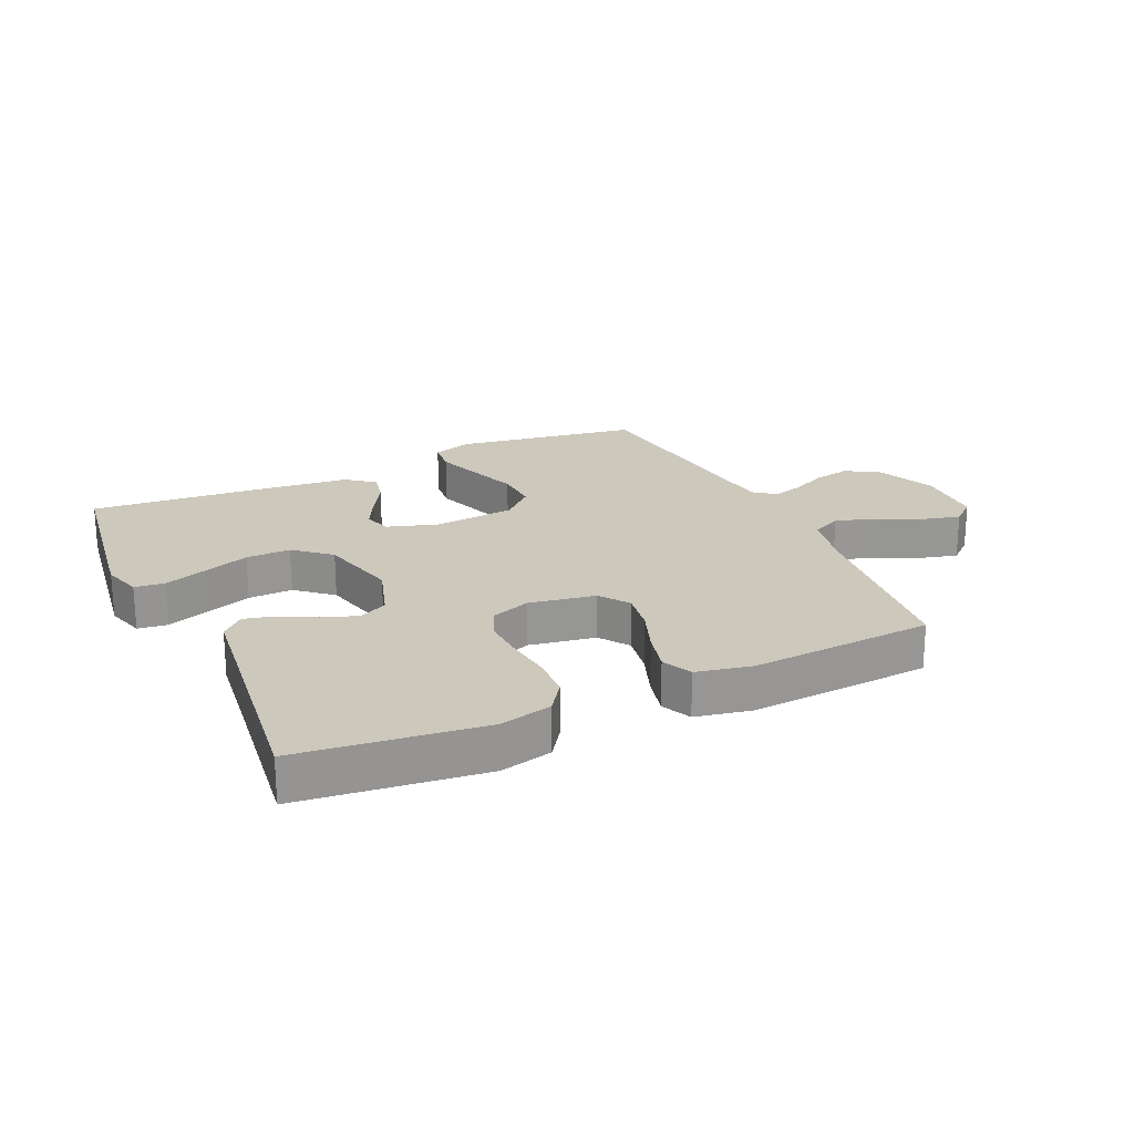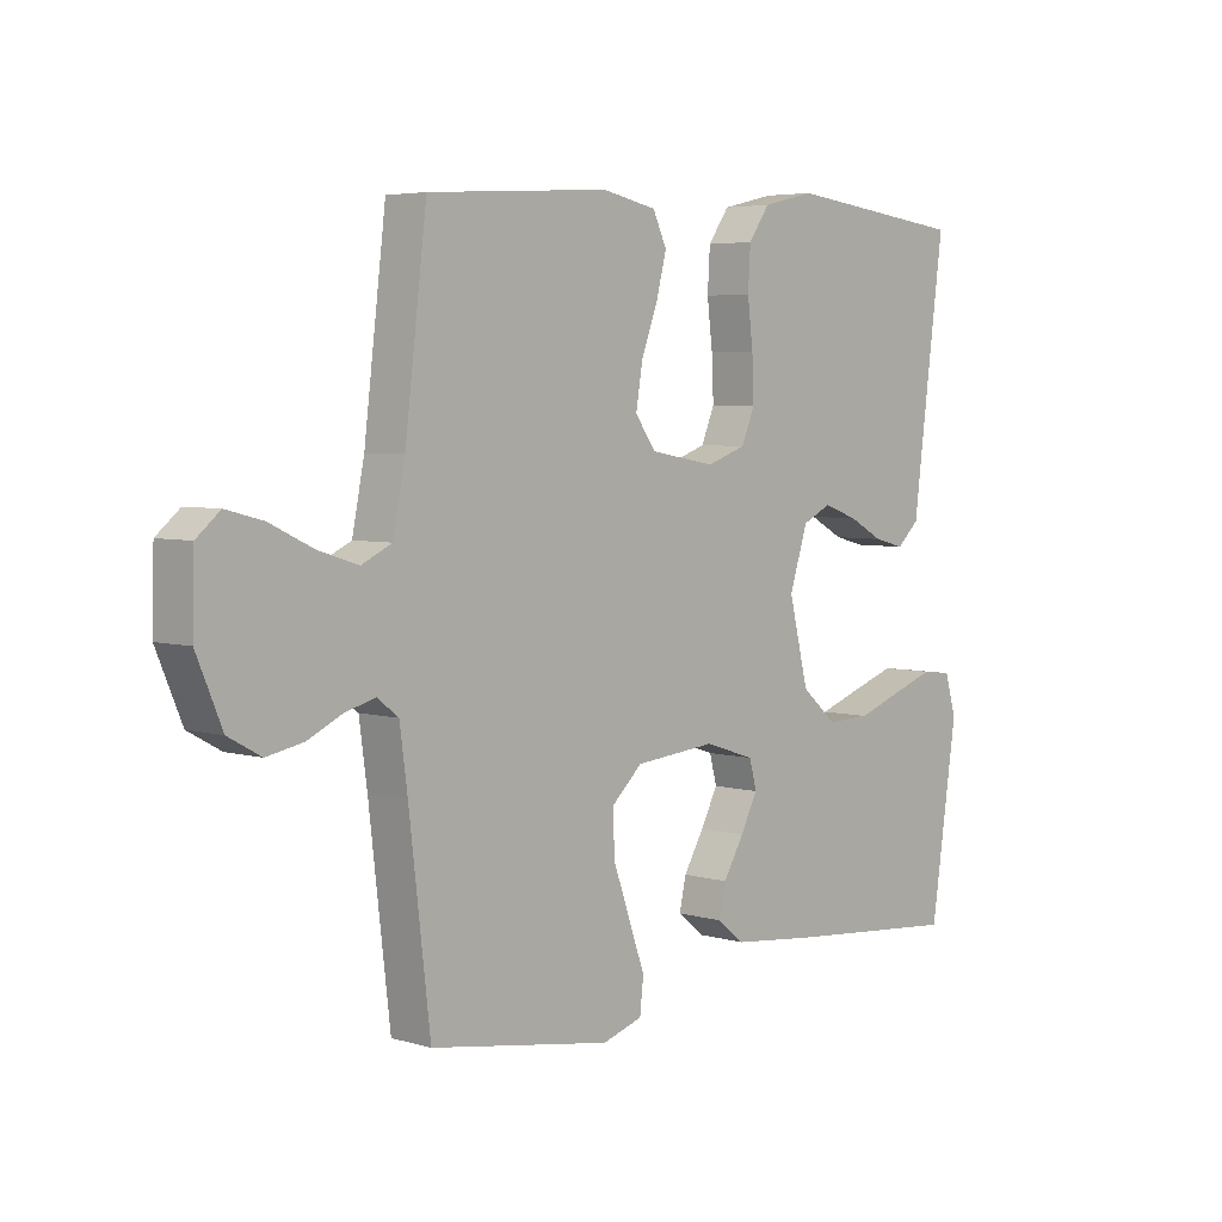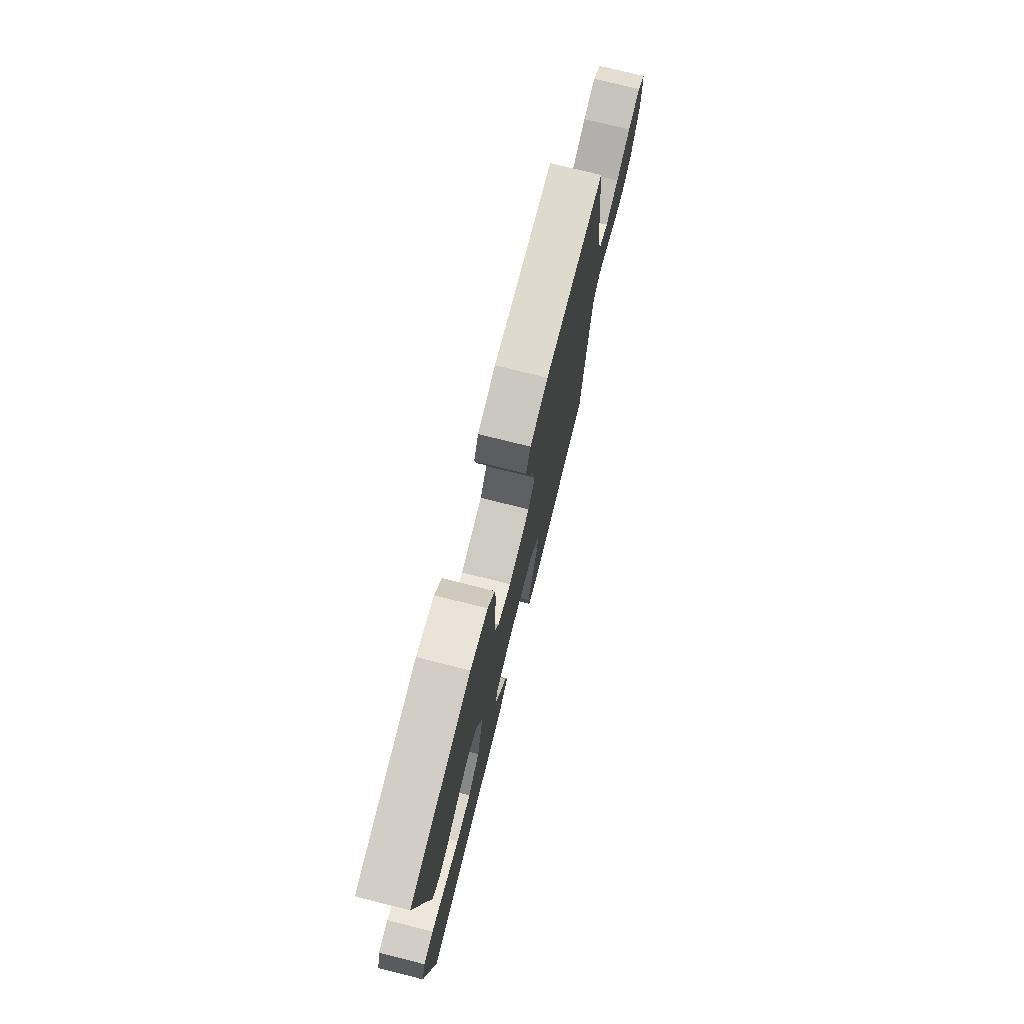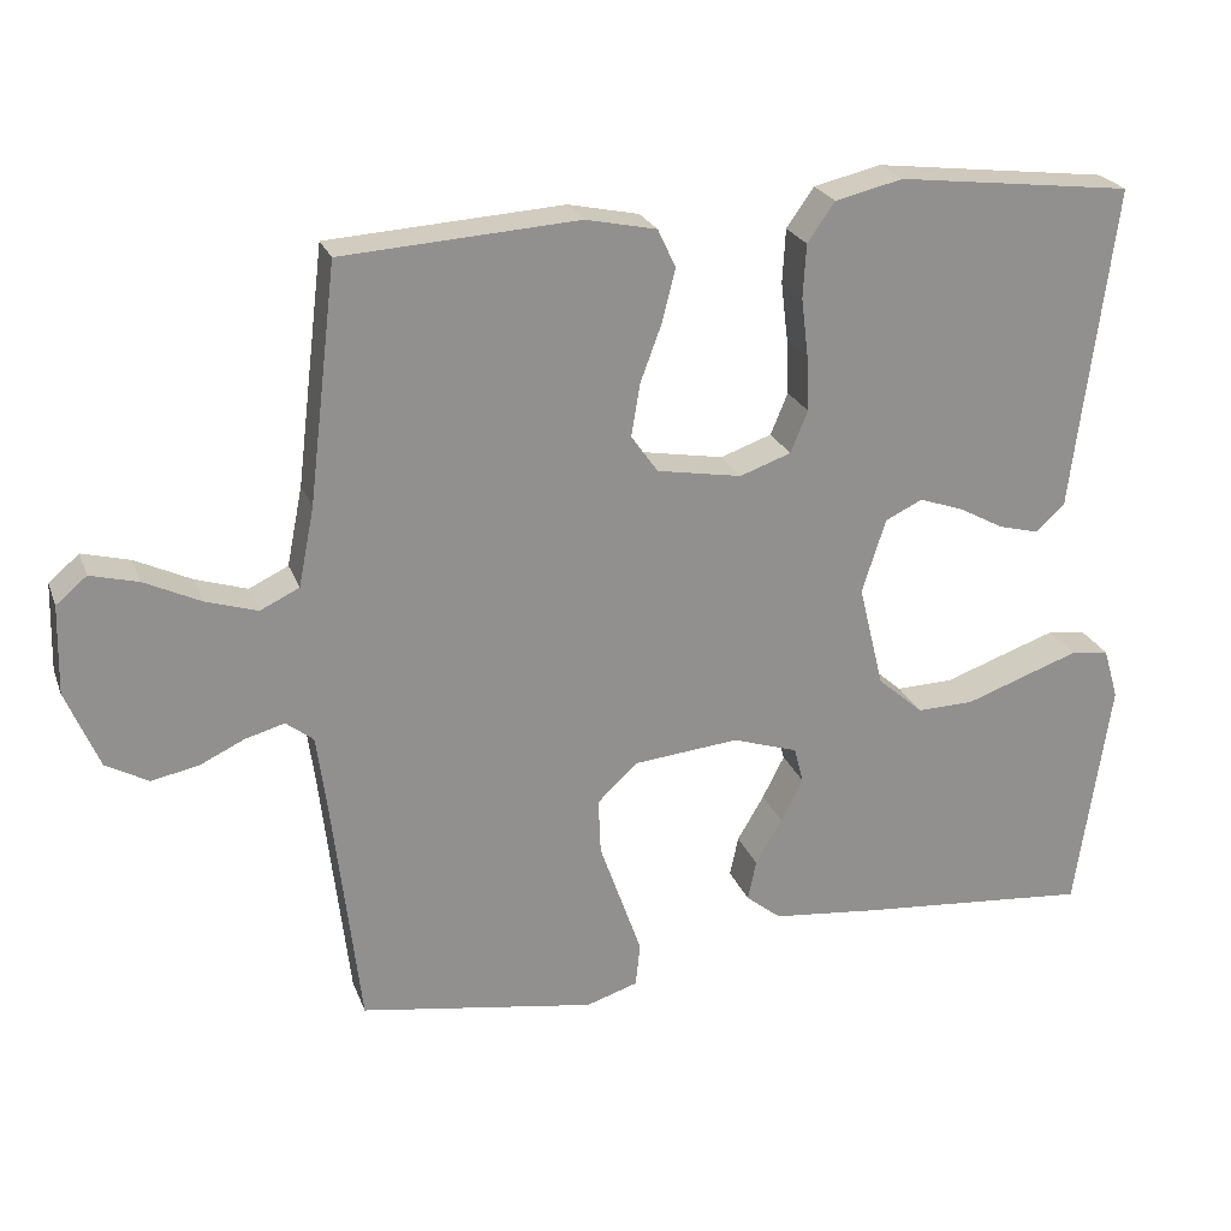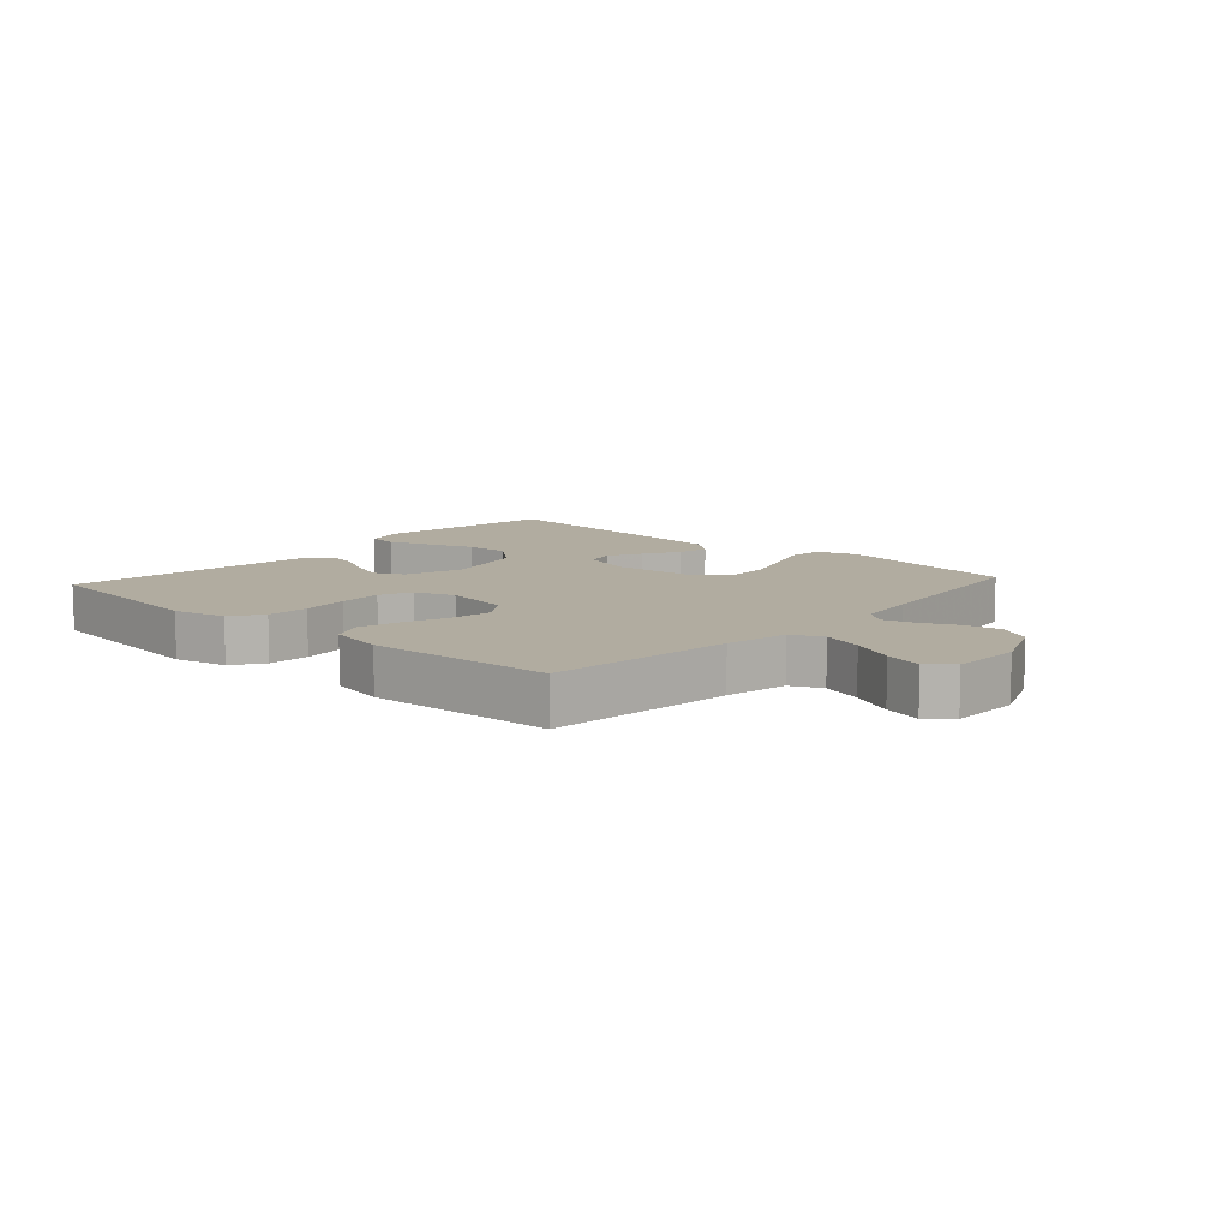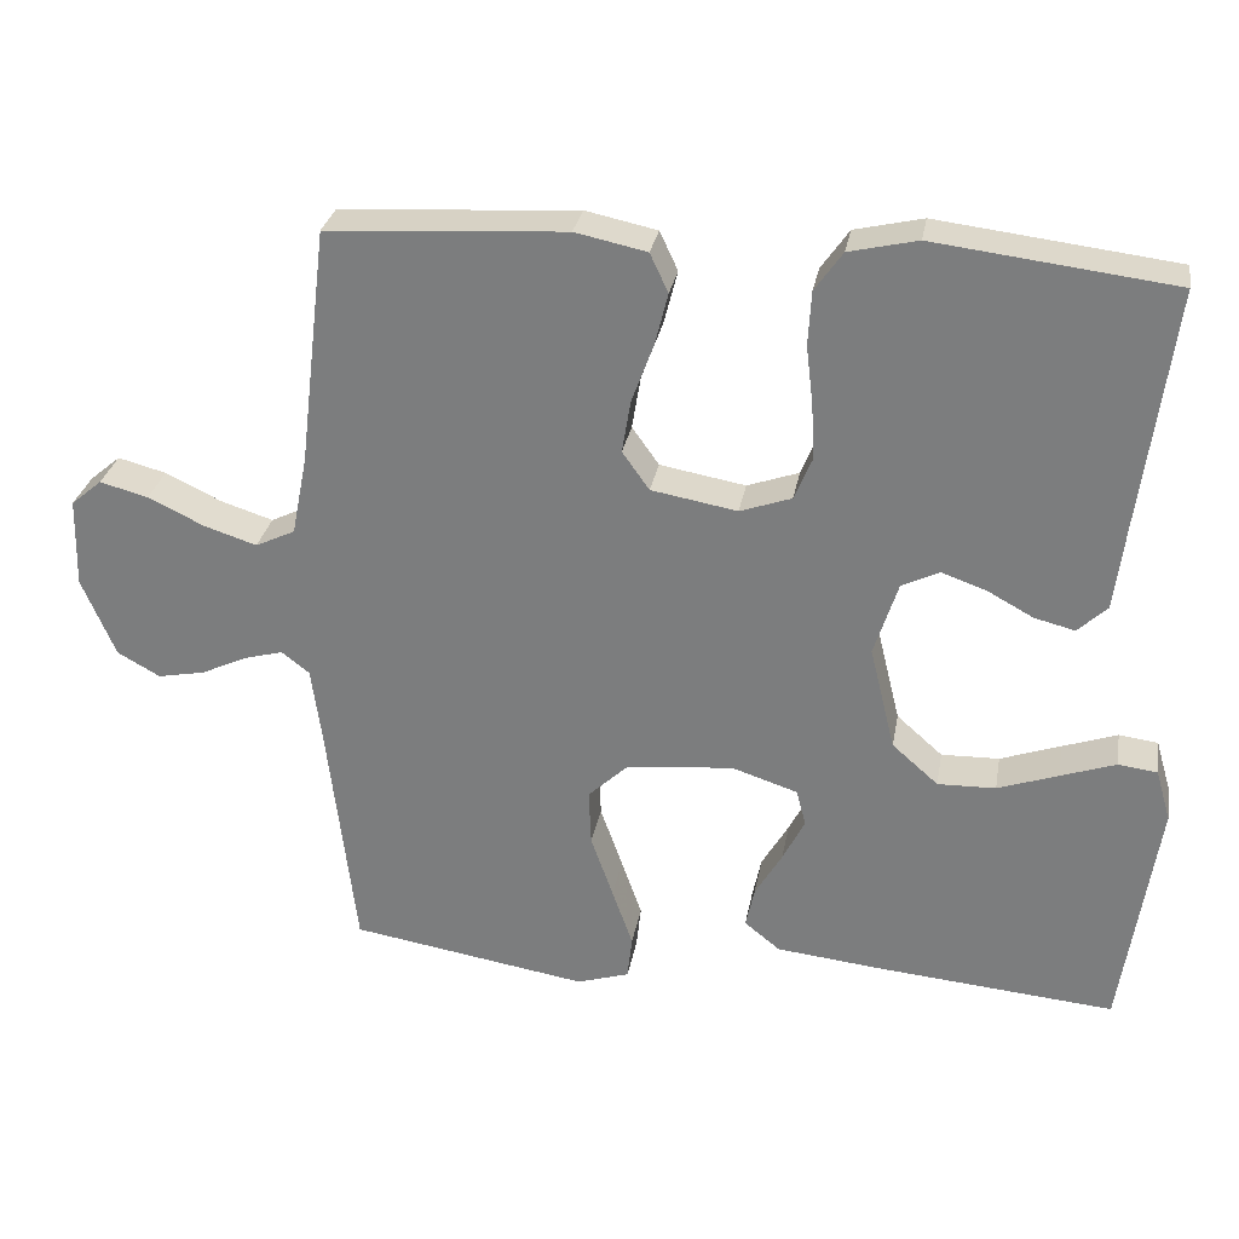
<metadata>
{"format":"obj","ext":"obj","renderer":"f3d","projection":"perspective","resolution":1024,"background":"white","views":[{"elev":22.2,"azim":-24.9,"up":"+Y"},{"elev":4.7,"azim":132.9,"up":"+Z"},{"elev":75.0,"azim":-75.9,"up":"+Z"},{"elev":23.8,"azim":162.5,"up":"+Z"},{"elev":10.1,"azim":42.1,"up":"+Y"},{"elev":29.3,"azim":-169.9,"up":"+Z"}]}
</metadata>
<code>
v 0.5 0.07 -0.5
v 0.2 0.07 -0.548
v 0.134 0.07 -0.527
v 0.128 0.07 -0.472
v 0.154 0.07 -0.398
v 0.182 0.07 -0.319
v 0.185 0.07 -0.248
v 0.134 0.07 -0.2
v 0 0.07 -0.187
v -0.083 0.07 -0.214
v -0.095 0.07 -0.26
v -0.067 0.07 -0.315
v -0.033 0.07 -0.373
v -0.022 0.07 -0.424
v -0.067 0.07 -0.46
v -0.2 0.07 -0.474
v -0.5 0.07 -0.5
v -0.544 0.07 -0.2
v -0.525 0.07 -0.135
v -0.476 0.07 -0.129
v -0.407 0.07 -0.153
v -0.331 0.07 -0.18
v -0.258 0.07 -0.182
v -0.2 0.07 -0.131
v -0.168 0.07 0
v -0.198 0.07 0.094
v -0.245 0.07 0.117
v -0.302 0.07 0.097
v -0.359 0.07 0.066
v -0.41 0.07 0.053
v -0.447 0.07 0.088
v -0.461 0.07 0.2
v -0.5 0.07 0.5
v -0.2 0.07 0.536
v -0.114 0.07 0.516
v -0.079 0.07 0.466
v -0.075 0.07 0.398
v -0.084 0.07 0.323
v -0.087 0.07 0.253
v -0.065 0.07 0.2
v 0 0.07 0.177
v 0.108 0.07 0.196
v 0.142 0.07 0.244
v 0.131 0.07 0.311
v 0.104 0.07 0.384
v 0.087 0.07 0.451
v 0.11 0.07 0.5
v 0.2 0.07 0.519
v 0.5 0.07 0.5
v 0.536 0.07 0.2
v 0.556 0.07 0.099
v 0.606 0.07 0.075
v 0.672 0.07 0.096
v 0.743 0.07 0.13
v 0.804 0.07 0.146
v 0.843 0.07 0.113
v 0.846 0.07 0
v 0.804 0.07 -0.1
v 0.75 0.07 -0.13
v 0.69 0.07 -0.118
v 0.633 0.07 -0.091
v 0.583 0.07 -0.077
v 0.548 0.07 -0.104
v 0.535 0.07 -0.2
v 0.5 0 -0.5
v 0.2 0 -0.548
v 0.134 0 -0.527
v 0.128 0 -0.472
v 0.154 0 -0.398
v 0.182 0 -0.319
v 0.185 0 -0.248
v 0.134 0 -0.2
v 0 0 -0.187
v -0.083 0 -0.214
v -0.095 0 -0.26
v -0.067 0 -0.315
v -0.033 0 -0.373
v -0.022 0 -0.424
v -0.067 0 -0.46
v -0.2 0 -0.474
v -0.5 0 -0.5
v -0.544 0 -0.2
v -0.525 0 -0.135
v -0.476 0 -0.129
v -0.407 0 -0.153
v -0.331 0 -0.18
v -0.258 0 -0.182
v -0.2 0 -0.131
v -0.168 0 0
v -0.198 0 0.094
v -0.245 0 0.117
v -0.302 0 0.097
v -0.359 0 0.066
v -0.41 0 0.053
v -0.447 0 0.088
v -0.461 0 0.2
v -0.5 0 0.5
v -0.2 0 0.536
v -0.114 0 0.516
v -0.079 0 0.466
v -0.075 0 0.398
v -0.084 0 0.323
v -0.087 0 0.253
v -0.065 0 0.2
v 0 0 0.177
v 0.108 0 0.196
v 0.142 0 0.244
v 0.131 0 0.311
v 0.104 0 0.384
v 0.087 0 0.451
v 0.11 0 0.5
v 0.2 0 0.519
v 0.5 0 0.5
v 0.536 0 0.2
v 0.556 0 0.099
v 0.606 0 0.075
v 0.672 0 0.096
v 0.743 0 0.13
v 0.804 0 0.146
v 0.843 0 0.113
v 0.846 0 0
v 0.804 0 -0.1
v 0.75 0 -0.13
v 0.69 0 -0.118
v 0.633 0 -0.091
v 0.583 0 -0.077
v 0.548 0 -0.104
v 0.535 0 -0.2
f 59 60 61
f 58 59 61
f 57 58 61
f 56 57 61
f 55 56 61
f 54 55 61
f 53 54 61
f 52 53 61 62
f 51 52 62 63
f 48 49 50
f 47 48 50
f 46 47 50
f 45 46 50
f 44 45 50
f 51 63 64
f 50 51 64
f 44 50 64
f 43 44 64
f 36 37 38
f 35 36 38
f 34 35 38
f 33 34 38
f 32 33 38
f 32 38 39
f 31 32 39
f 30 31 39
f 29 30 39
f 28 29 39
f 27 28 39 40
f 20 21 22
f 19 20 22
f 18 19 22
f 17 18 22
f 16 17 22
f 15 16 22
f 14 15 22
f 13 14 22
f 12 13 22
f 11 12 22 23
f 10 11 23 24
f 4 5 6
f 3 4 6
f 2 3 6
f 1 2 6
f 64 1 6
f 64 6 7
f 64 7 8
f 43 64 8
f 42 43 8
f 41 42 8 9
f 26 27 40 41
f 41 9 10
f 26 41 10
f 25 26 10
f 10 24 25
f 125 124 123
f 125 123 122
f 125 122 121
f 125 121 120
f 125 120 119
f 125 119 118
f 125 118 117
f 126 125 117 116
f 127 126 116 115
f 114 113 112
f 114 112 111
f 114 111 110
f 114 110 109
f 114 109 108
f 128 127 115
f 128 115 114
f 128 114 108
f 128 108 107
f 102 101 100
f 102 100 99
f 102 99 98
f 102 98 97
f 102 97 96
f 103 102 96
f 103 96 95
f 103 95 94
f 103 94 93
f 103 93 92
f 104 103 92 91
f 86 85 84
f 86 84 83
f 86 83 82
f 86 82 81
f 86 81 80
f 86 80 79
f 86 79 78
f 86 78 77
f 86 77 76
f 87 86 76 75
f 88 87 75 74
f 70 69 68
f 70 68 67
f 70 67 66
f 70 66 65
f 70 65 128
f 71 70 128
f 72 71 128
f 72 128 107
f 72 107 106
f 73 72 106 105
f 105 104 91 90
f 74 73 105
f 74 105 90
f 74 90 89
f 89 88 74
f 1 65 66 2
f 2 66 67 3
f 3 67 68 4
f 4 68 69 5
f 5 69 70 6
f 6 70 71 7
f 7 71 72 8
f 8 72 73 9
f 9 73 74 10
f 10 74 75 11
f 11 75 76 12
f 12 76 77 13
f 13 77 78 14
f 14 78 79 15
f 15 79 80 16
f 16 80 81 17
f 17 81 82 18
f 18 82 83 19
f 19 83 84 20
f 20 84 85 21
f 21 85 86 22
f 22 86 87 23
f 23 87 88 24
f 24 88 89 25
f 25 89 90 26
f 26 90 91 27
f 27 91 92 28
f 28 92 93 29
f 29 93 94 30
f 30 94 95 31
f 31 95 96 32
f 32 96 97 33
f 33 97 98 34
f 34 98 99 35
f 35 99 100 36
f 36 100 101 37
f 37 101 102 38
f 38 102 103 39
f 39 103 104 40
f 40 104 105 41
f 41 105 106 42
f 42 106 107 43
f 43 107 108 44
f 44 108 109 45
f 45 109 110 46
f 46 110 111 47
f 47 111 112 48
f 48 112 113 49
f 49 113 114 50
f 50 114 115 51
f 51 115 116 52
f 52 116 117 53
f 53 117 118 54
f 54 118 119 55
f 55 119 120 56
f 56 120 121 57
f 57 121 122 58
f 58 122 123 59
f 59 123 124 60
f 60 124 125 61
f 61 125 126 62
f 62 126 127 63
f 63 127 128 64
f 64 128 65 1

</code>
